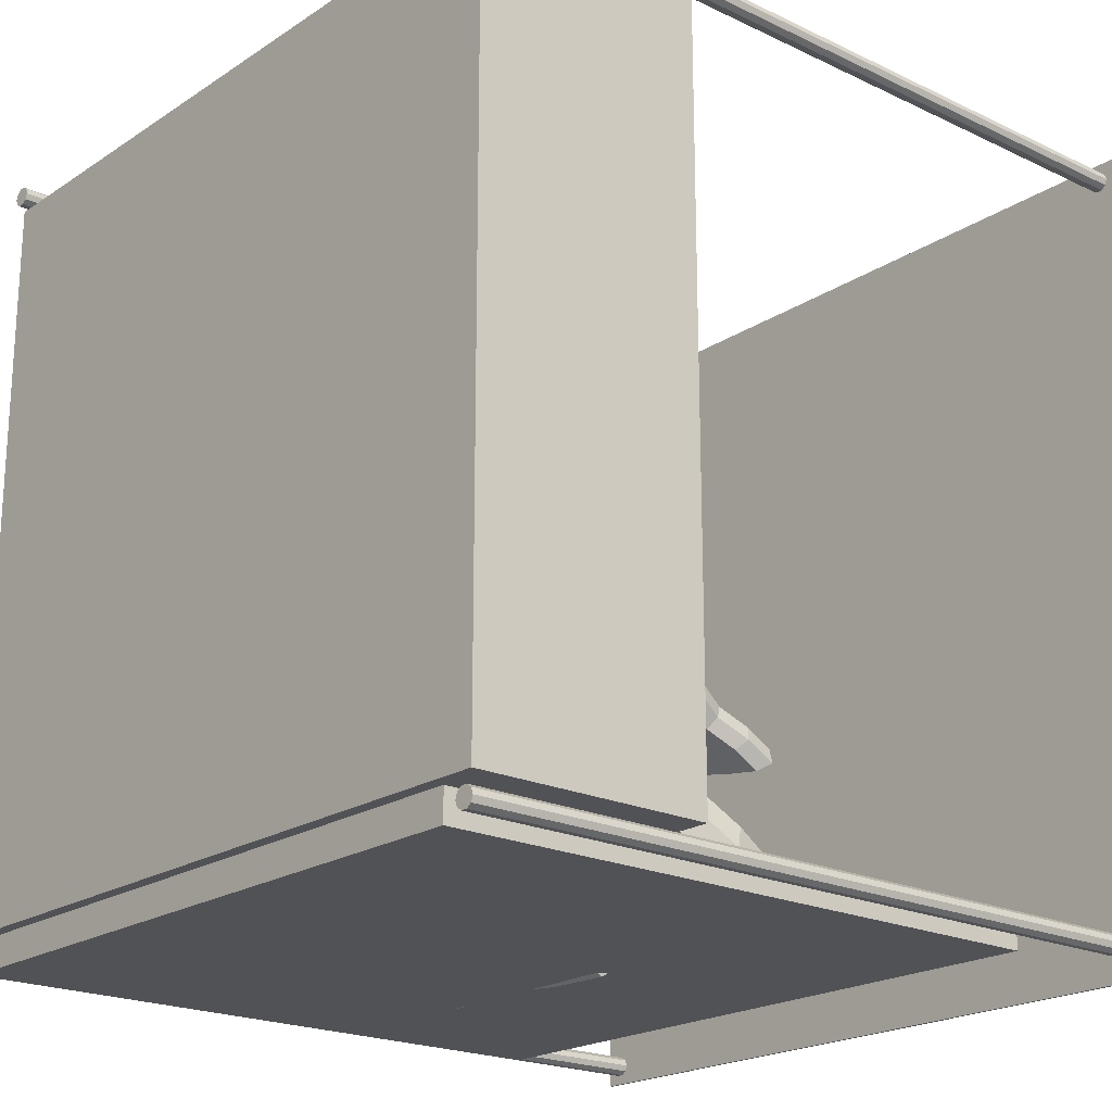
<metadata>
{"format":"obj","ext":"obj","renderer":"f3d","projection":"perspective","resolution":1024,"background":"white","views":[{"elev":-20.7,"azim":49.4,"up":"+Z"}]}
</metadata>
<code>
o Bed
g Bed
v 0 0 0
v -2.86 0 0
v 0 0.9313 0
v -2.86 0.9313 0
v -2.86 0 -2.921
v -2.86 0.9313 -2.921
v 0 0 -2.921
v 0 0.9313 -2.921
f 3 4 2 1
f 4 6 5 2
f 6 8 7 5
f 8 3 1 7
f 8 6 4 3
f 1 2 5 7
g Bed
v -0.1271 0 -2.945
v -2.783 0 -2.945
v -0.1271 2.508 -2.945
v -2.783 2.508 -2.945
v -2.783 0 -3.066
v -2.783 2.508 -3.066
v -0.1271 0 -3.066
v -0.1271 2.508 -3.066
f 11 12 10 9
f 12 14 13 10
f 14 16 15 13
f 16 11 9 15
f 16 14 12 11
f 9 10 13 15
g Bed (2)
v 0.03923 3.159 0.1562
v -2.956 3.159 0.1562
v 0.03923 3.169 0.1562
v -2.956 3.169 0.1562
v -2.956 3.159 -3.077
v -2.956 3.169 -3.077
v 0.03923 3.159 -3.077
v 0.03923 3.169 -3.077
f 19 20 18 17
f 20 22 21 18
f 22 24 23 21
f 24 19 17 23
f 24 22 20 19
f 17 18 21 23
g Cylinder
v -0.07266 0 0.08089
v -0.07266 3.169 0.08089
v -0.06502 0 0.1038
v -0.06502 3.169 0.1038
v -0.045 0 0.118
v -0.045 3.169 0.118
v -0.02026 0 0.118
v -0.02026 3.169 0.118
v -0.000243 0 0.1038
v -0.000243 3.169 0.1038
v 0.007403 0 0.08089
v 0.007403 3.169 0.08089
v -0.000243 0 0.05794
v -0.000243 3.169 0.05794
v -0.02026 0 0.04376
v -0.02026 3.169 0.04376
v -0.045 0 0.04376
v -0.045 3.169 0.04376
v -0.06502 0 0.05794
v -0.06502 3.169 0.05794
v -0.03263 0 0.08089
v -0.03263 3.169 0.08089
f 25 45 27
f 27 45 29
f 29 45 31
f 31 45 33
f 33 45 35
f 35 45 37
f 37 45 39
f 39 45 41
f 41 45 43
f 43 45 25
f 28 46 26
f 30 46 28
f 32 46 30
f 34 46 32
f 36 46 34
f 38 46 36
f 40 46 38
f 42 46 40
f 44 46 42
f 26 46 44
f 28 26 25
f 25 27 28
f 30 28 27
f 27 29 30
f 32 30 29
f 29 31 32
f 34 32 31
f 31 33 34
f 36 34 33
f 33 35 36
f 38 36 35
f 35 37 38
f 40 38 37
f 37 39 40
f 42 40 39
f 39 41 42
f 44 42 41
f 41 43 44
f 26 44 43
f 43 25 26
g Cylinder (1)
v -0.07265 0 -3.002
v -0.07265 3.169 -3.002
v -0.06501 0 -2.979
v -0.06501 3.169 -2.979
v -0.04499 0 -2.965
v -0.04499 3.169 -2.965
v -0.02025 0 -2.965
v -0.02025 3.169 -2.965
v -0.0002339 0 -2.979
v -0.0002339 3.169 -2.979
v 0.007412 0 -3.002
v 0.007412 3.169 -3.002
v -0.0002339 0 -3.025
v -0.0002339 3.169 -3.025
v -0.02025 0 -3.039
v -0.02025 3.169 -3.039
v -0.04499 0 -3.039
v -0.04499 3.169 -3.039
v -0.06501 0 -3.025
v -0.06501 3.169 -3.025
v -0.03262 0 -3.002
v -0.03262 3.169 -3.002
f 47 67 49
f 49 67 51
f 51 67 53
f 53 67 55
f 55 67 57
f 57 67 59
f 59 67 61
f 61 67 63
f 63 67 65
f 65 67 47
f 50 68 48
f 52 68 50
f 54 68 52
f 56 68 54
f 58 68 56
f 60 68 58
f 62 68 60
f 64 68 62
f 66 68 64
f 48 68 66
f 50 48 47
f 47 49 50
f 52 50 49
f 49 51 52
f 54 52 51
f 51 53 54
f 56 54 53
f 53 55 56
f 58 56 55
f 55 57 58
f 60 58 57
f 57 59 60
f 62 60 59
f 59 61 62
f 64 62 61
f 61 63 64
f 66 64 63
f 63 65 66
f 48 66 65
f 65 47 48
g Cylinder (2)
v -2.932 0 0.08088
v -2.932 3.169 0.08088
v -2.924 0 0.1038
v -2.924 3.169 0.1038
v -2.904 0 0.118
v -2.904 3.169 0.118
v -2.879 0 0.118
v -2.879 3.169 0.118
v -2.859 0 0.1038
v -2.859 3.169 0.1038
v -2.852 0 0.08088
v -2.852 3.169 0.08088
v -2.859 0 0.05793
v -2.859 3.169 0.05793
v -2.879 0 0.04375
v -2.879 3.169 0.04375
v -2.904 0 0.04375
v -2.904 3.169 0.04375
v -2.924 0 0.05793
v -2.924 3.169 0.05793
v -2.892 0 0.08088
v -2.892 3.169 0.08088
f 69 89 71
f 71 89 73
f 73 89 75
f 75 89 77
f 77 89 79
f 79 89 81
f 81 89 83
f 83 89 85
f 85 89 87
f 87 89 69
f 72 90 70
f 74 90 72
f 76 90 74
f 78 90 76
f 80 90 78
f 82 90 80
f 84 90 82
f 86 90 84
f 88 90 86
f 70 90 88
f 72 70 69
f 69 71 72
f 74 72 71
f 71 73 74
f 76 74 73
f 73 75 76
f 78 76 75
f 75 77 78
f 80 78 77
f 77 79 80
f 82 80 79
f 79 81 82
f 84 82 81
f 81 83 84
f 86 84 83
f 83 85 86
f 88 86 85
f 85 87 88
f 70 88 87
f 87 69 70
g Cylinder (3)
v -2.932 0 -3.002
v -2.932 3.169 -3.002
v -2.924 0 -2.979
v -2.924 3.169 -2.979
v -2.904 0 -2.965
v -2.904 3.169 -2.965
v -2.879 0 -2.965
v -2.879 3.169 -2.965
v -2.859 0 -2.979
v -2.859 3.169 -2.979
v -2.852 0 -3.002
v -2.852 3.169 -3.002
v -2.859 0 -3.025
v -2.859 3.169 -3.025
v -2.879 0 -3.039
v -2.879 3.169 -3.039
v -2.904 0 -3.039
v -2.904 3.169 -3.039
v -2.924 0 -3.025
v -2.924 3.169 -3.025
v -2.892 0 -3.002
v -2.892 3.169 -3.002
f 91 111 93
f 93 111 95
f 95 111 97
f 97 111 99
f 99 111 101
f 101 111 103
f 103 111 105
f 105 111 107
f 107 111 109
f 109 111 91
f 94 112 92
f 96 112 94
f 98 112 96
f 100 112 98
f 102 112 100
f 104 112 102
f 106 112 104
f 108 112 106
f 110 112 108
f 92 112 110
f 94 92 91
f 91 93 94
f 96 94 93
f 93 95 96
f 98 96 95
f 95 97 98
f 100 98 97
f 97 99 100
f 102 100 99
f 99 101 102
f 104 102 101
f 101 103 104
f 106 104 103
f 103 105 106
f 108 106 105
f 105 107 108
f 110 108 107
f 107 109 110
f 92 110 109
f 109 91 92
g PillowProxy
v -1.828 0.8818 -2.44
v -2.085 0.8613 -2.419
v -2.106 0.8933 -2.306
v -1.826 0.9157 -2.328
v -2.342 0.8613 -2.416
v -2.387 0.8933 -2.302
v -2.082 0.9974 -2.251
v -1.825 1.018 -2.272
v -2.34 0.9974 -2.247
v -1.837 1.641 -3.054
v -1.836 1.744 -2.998
v -2.117 1.766 -3.012
v -2.094 1.662 -3.067
v -2.397 1.766 -3.008
v -2.352 1.662 -3.063
v -1.834 1.778 -2.886
v -2.092 1.798 -2.899
v -2.349 1.798 -2.895
v -1.312 0.8613 -2.431
v -1.57 0.8613 -2.427
v -1.545 0.8933 -2.314
v -1.264 0.8933 -2.318
v -1.567 0.9973 -2.259
v -1.31 0.9973 -2.263
v -1.322 1.662 -3.079
v -1.275 1.766 -3.024
v -1.555 1.766 -3.02
v -1.579 1.662 -3.075
v -1.319 1.798 -2.911
v -1.577 1.798 -2.907
v -1.32 1.462 -2.917
v -1.272 1.548 -2.848
v -1.372 1.262 -2.754
v -1.33 1.33 -2.671
v -1.317 1.598 -2.749
v -1.37 1.398 -2.586
v -2.395 1.548 -2.831
v -2.349 1.462 -2.901
v -2.332 1.33 -2.656
v -2.292 1.262 -2.74
v -2.347 1.598 -2.733
v -2.289 1.398 -2.572
v -2.089 1.598 -2.737
v -2.059 1.398 -2.576
v -1.832 1.588 -2.733
v -1.83 1.398 -2.579
v -2.062 1.262 -2.744
v -2.092 1.462 -2.905
v -1.832 1.262 -2.747
v -1.834 1.452 -2.901
v -1.575 1.598 -2.745
v -1.6 1.398 -2.582
v -1.602 1.262 -2.751
v -1.577 1.462 -2.913
v -1.315 1.061 -2.593
v -1.267 1.111 -2.495
v -1.312 1.198 -2.425
v -2.39 1.111 -2.478
v -2.345 1.061 -2.578
v -2.342 1.198 -2.409
v -2.085 1.198 -2.413
v -1.827 1.208 -2.425
v -2.087 1.061 -2.581
v -1.83 1.072 -2.594
v -1.57 1.198 -2.421
v -1.572 1.061 -2.589
f 116 115 114 113
f 115 118 117 114
f 120 119 115 116
f 119 121 118 115
f 125 124 123 122
f 127 126 124 125
f 124 129 128 123
f 126 130 129 124
f 134 133 132 131
f 133 116 113 132
f 136 135 133 134
f 135 120 116 133
f 140 139 138 137
f 122 123 139 140
f 139 142 141 138
f 123 128 142 139
f 138 144 143 137
f 144 146 145 143
f 141 147 144 138
f 147 148 146 144
f 150 149 126 127
f 152 151 149 150
f 149 153 130 126
f 151 154 153 149
f 156 155 153 154
f 155 129 130 153
f 158 157 155 156
f 157 128 129 155
f 150 160 159 152
f 127 125 160 150
f 160 162 161 159
f 125 122 162 160
f 164 163 157 158
f 163 142 128 157
f 148 147 163 164
f 147 141 142 163
f 162 166 165 161
f 122 140 166 162
f 166 143 145 165
f 140 137 143 166
f 146 168 167 145
f 168 134 131 167
f 148 169 168 146
f 169 136 134 168
f 171 170 151 152
f 117 118 170 171
f 170 172 154 151
f 118 121 172 170
f 119 173 172 121
f 173 156 154 172
f 120 174 173 119
f 174 158 156 173
f 171 175 114 117
f 152 159 175 171
f 175 176 113 114
f 159 161 176 175
f 135 177 174 120
f 177 164 158 174
f 136 169 177 135
f 169 148 164 177
f 176 178 132 113
f 161 165 178 176
f 178 167 131 132
f 165 145 167 178
g PillowProxy (1)
v -0.8938 0.939 -2.497
v -1.105 0.9385 -2.476
v -1.119 0.9632 -2.382
v -0.8884 0.9638 -2.405
v -1.315 0.9552 -2.468
v -1.348 0.9815 -2.373
v -1.091 1.045 -2.335
v -0.88 1.046 -2.356
v -1.302 1.062 -2.327
v -0.8617 1.575 -2.983
v -0.8534 1.657 -2.935
v -1.082 1.694 -2.94
v -1.071 1.609 -2.988
v -1.311 1.712 -2.931
v -1.282 1.626 -2.98
v -0.8479 1.682 -2.842
v -1.057 1.716 -2.847
v -1.268 1.733 -2.839
v -0.474 0.8883 -2.5
v -0.6844 0.905 -2.492
v -0.66 0.9268 -2.399
v -0.4308 0.9086 -2.408
v -0.6705 1.012 -2.351
v -0.4602 0.9952 -2.359
v -0.4402 1.559 -3.012
v -0.3939 1.64 -2.966
v -0.6232 1.658 -2.958
v -0.6505 1.576 -3.004
v -0.4263 1.666 -2.871
v -0.6367 1.683 -2.863
v -0.4486 1.391 -2.884
v -0.4031 1.457 -2.827
v -0.5022 1.227 -2.754
v -0.4615 1.278 -2.685
v -0.4348 1.498 -2.743
v -0.4884 1.334 -2.613
v -1.32 1.53 -2.792
v -1.29 1.458 -2.852
v -1.28 1.343 -2.654
v -1.253 1.287 -2.726
v -1.276 1.565 -2.711
v -1.239 1.394 -2.585
v -1.066 1.548 -2.719
v -1.052 1.379 -2.592
v -0.8559 1.523 -2.721
v -0.8639 1.364 -2.599
v -1.066 1.272 -2.733
v -1.08 1.441 -2.86
v -0.8778 1.257 -2.74
v -0.8698 1.416 -2.862
v -0.6451 1.515 -2.735
v -0.6762 1.349 -2.606
v -0.69 1.242 -2.747
v -0.659 1.408 -2.876
v -0.4656 1.056 -2.628
v -0.4215 1.091 -2.547
v -0.4517 1.163 -2.487
v -1.339 1.164 -2.513
v -1.307 1.123 -2.596
v -1.293 1.23 -2.455
v -1.083 1.213 -2.463
v -0.872 1.205 -2.478
v -1.097 1.106 -2.604
v -0.8858 1.098 -2.619
v -0.6621 1.18 -2.479
v -0.6759 1.073 -2.62
f 182 181 180 179
f 181 184 183 180
f 186 185 181 182
f 185 187 184 181
f 191 190 189 188
f 193 192 190 191
f 190 195 194 189
f 192 196 195 190
f 200 199 198 197
f 199 182 179 198
f 202 201 199 200
f 201 186 182 199
f 206 205 204 203
f 188 189 205 206
f 205 208 207 204
f 189 194 208 205
f 204 210 209 203
f 210 212 211 209
f 207 213 210 204
f 213 214 212 210
f 216 215 192 193
f 218 217 215 216
f 215 219 196 192
f 217 220 219 215
f 222 221 219 220
f 221 195 196 219
f 224 223 221 222
f 223 194 195 221
f 216 226 225 218
f 193 191 226 216
f 226 228 227 225
f 191 188 228 226
f 230 229 223 224
f 229 208 194 223
f 214 213 229 230
f 213 207 208 229
f 228 232 231 227
f 188 206 232 228
f 232 209 211 231
f 206 203 209 232
f 212 234 233 211
f 234 200 197 233
f 214 235 234 212
f 235 202 200 234
f 237 236 217 218
f 183 184 236 237
f 236 238 220 217
f 184 187 238 236
f 185 239 238 187
f 239 222 220 238
f 186 240 239 185
f 240 224 222 239
f 237 241 180 183
f 218 225 241 237
f 241 242 179 180
f 225 227 242 241
f 201 243 240 186
f 243 230 224 240
f 202 235 243 201
f 235 214 230 243
f 242 244 198 179
f 227 231 244 242
f 244 233 197 198
f 231 211 233 244
g PillowProxy (2)
v -2.265 0.9177 -2.212
v -2.402 0.8783 -2.246
v -2.436 0.8843 -2.187
v -2.286 0.9273 -2.149
v -2.54 0.8516 -2.288
v -2.585 0.8552 -2.233
v -2.444 0.9398 -2.148
v -2.307 0.9792 -2.114
v -2.582 0.9131 -2.19
v -2.265 1.388 -2.507
v -2.286 1.44 -2.472
v -2.436 1.425 -2.527
v -2.403 1.374 -2.558
v -2.586 1.395 -2.573
v -2.54 1.347 -2.6
v -2.307 1.449 -2.41
v -2.445 1.435 -2.46
v -2.582 1.409 -2.502
v -1.989 0.9584 -2.119
v -2.127 0.9317 -2.161
v -2.136 0.9425 -2.095
v -1.986 0.9717 -2.049
v -2.169 0.9932 -2.064
v -2.031 1.02 -2.021
v -1.99 1.454 -2.431
v -1.986 1.512 -2.388
v -2.136 1.483 -2.434
v -2.128 1.427 -2.473
v -2.032 1.515 -2.333
v -2.17 1.489 -2.375
v -1.99 1.33 -2.353
v -1.986 1.377 -2.303
v -2.019 1.2 -2.284
v -2.018 1.236 -2.228
v -2.032 1.392 -2.255
v -2.061 1.262 -2.186
v -2.586 1.26 -2.488
v -2.54 1.223 -2.522
v -2.554 1.132 -2.393
v -2.511 1.105 -2.435
v -2.582 1.285 -2.424
v -2.552 1.167 -2.337
v -2.445 1.311 -2.382
v -2.43 1.19 -2.299
v -2.307 1.332 -2.336
v -2.307 1.214 -2.262
v -2.388 1.129 -2.397
v -2.403 1.25 -2.48
v -2.265 1.153 -2.36
v -2.265 1.27 -2.433
v -2.169 1.365 -2.297
v -2.184 1.238 -2.224
v -2.142 1.177 -2.322
v -2.127 1.303 -2.395
v -1.99 1.082 -2.197
v -1.986 1.107 -2.134
v -2.032 1.144 -2.099
v -2.586 0.9902 -2.318
v -2.54 0.9755 -2.366
v -2.582 1.037 -2.268
v -2.444 1.064 -2.226
v -2.307 1.097 -2.188
v -2.402 1.002 -2.324
v -2.265 1.035 -2.286
v -2.169 1.117 -2.141
v -2.127 1.056 -2.239
f 248 247 246 245
f 247 250 249 246
f 252 251 247 248
f 251 253 250 247
f 257 256 255 254
f 259 258 256 257
f 256 261 260 255
f 258 262 261 256
f 266 265 264 263
f 265 248 245 264
f 268 267 265 266
f 267 252 248 265
f 272 271 270 269
f 254 255 271 272
f 271 274 273 270
f 255 260 274 271
f 270 276 275 269
f 276 278 277 275
f 273 279 276 270
f 279 280 278 276
f 282 281 258 259
f 284 283 281 282
f 281 285 262 258
f 283 286 285 281
f 288 287 285 286
f 287 261 262 285
f 290 289 287 288
f 289 260 261 287
f 282 292 291 284
f 259 257 292 282
f 292 294 293 291
f 257 254 294 292
f 296 295 289 290
f 295 274 260 289
f 280 279 295 296
f 279 273 274 295
f 294 298 297 293
f 254 272 298 294
f 298 275 277 297
f 272 269 275 298
f 278 300 299 277
f 300 266 263 299
f 280 301 300 278
f 301 268 266 300
f 303 302 283 284
f 249 250 302 303
f 302 304 286 283
f 250 253 304 302
f 251 305 304 253
f 305 288 286 304
f 252 306 305 251
f 306 290 288 305
f 303 307 246 249
f 284 291 307 303
f 307 308 245 246
f 291 293 308 307
f 267 309 306 252
f 309 296 290 306
f 268 301 309 267
f 301 280 296 309
f 308 310 264 245
f 293 297 310 308
f 310 299 263 264
f 297 277 299 310
g PillowProxy (3)
v -2.504 0.9177 -2.679
v -2.688 0.8705 -2.682
v -2.71 0.8758 -2.617
v -2.51 0.9273 -2.614
v -2.874 0.836 -2.693
v -2.913 0.8382 -2.629
v -2.706 0.932 -2.577
v -2.522 0.9792 -2.574
v -2.891 0.8975 -2.588
v -2.575 1.388 -2.966
v -2.587 1.44 -2.927
v -2.792 1.416 -2.947
v -2.763 1.366 -2.985
v -2.994 1.378 -2.959
v -2.949 1.332 -2.996
v -2.593 1.449 -2.861
v -2.78 1.428 -2.88
v -2.966 1.393 -2.891
v -2.131 0.974 -2.65
v -2.317 0.9395 -2.661
v -2.306 0.951 -2.594
v -2.103 0.9887 -2.582
v -2.334 1.001 -2.556
v -2.149 1.036 -2.545
v -2.206 1.47 -2.953
v -2.185 1.529 -2.912
v -2.387 1.491 -2.924
v -2.392 1.435 -2.964
v -2.223 1.531 -2.848
v -2.409 1.497 -2.859
v -2.187 1.346 -2.877
v -2.164 1.394 -2.83
v -2.208 1.214 -2.804
v -2.187 1.251 -2.75
v -2.205 1.407 -2.772
v -2.226 1.276 -2.699
v -2.974 1.243 -2.876
v -2.93 1.208 -2.92
v -2.91 1.116 -2.791
v -2.871 1.091 -2.842
v -2.947 1.269 -2.815
v -2.889 1.153 -2.737
v -2.762 1.304 -2.804
v -2.723 1.183 -2.727
v -2.575 1.332 -2.79
v -2.557 1.214 -2.718
v -2.706 1.122 -2.832
v -2.744 1.242 -2.909
v -2.54 1.153 -2.823
v -2.558 1.27 -2.895
v -2.39 1.373 -2.783
v -2.392 1.245 -2.708
v -2.374 1.184 -2.813
v -2.373 1.311 -2.888
v -2.15 1.098 -2.726
v -2.124 1.124 -2.665
v -2.167 1.159 -2.621
v -2.933 0.9732 -2.711
v -2.892 0.9599 -2.769
v -2.91 1.021 -2.664
v -2.724 1.056 -2.653
v -2.54 1.097 -2.646
v -2.707 0.9944 -2.758
v -2.522 1.035 -2.751
v -2.353 1.125 -2.632
v -2.336 1.063 -2.737
f 314 313 312 311
f 313 316 315 312
f 318 317 313 314
f 317 319 316 313
f 323 322 321 320
f 325 324 322 323
f 322 327 326 321
f 324 328 327 322
f 332 331 330 329
f 331 314 311 330
f 334 333 331 332
f 333 318 314 331
f 338 337 336 335
f 320 321 337 338
f 337 340 339 336
f 321 326 340 337
f 336 342 341 335
f 342 344 343 341
f 339 345 342 336
f 345 346 344 342
f 348 347 324 325
f 350 349 347 348
f 347 351 328 324
f 349 352 351 347
f 354 353 351 352
f 353 327 328 351
f 356 355 353 354
f 355 326 327 353
f 348 358 357 350
f 325 323 358 348
f 358 360 359 357
f 323 320 360 358
f 362 361 355 356
f 361 340 326 355
f 346 345 361 362
f 345 339 340 361
f 360 364 363 359
f 320 338 364 360
f 364 341 343 363
f 338 335 341 364
f 344 366 365 343
f 366 332 329 365
f 346 367 366 344
f 367 334 332 366
f 369 368 349 350
f 315 316 368 369
f 368 370 352 349
f 316 319 370 368
f 317 371 370 319
f 371 354 352 370
f 318 372 371 317
f 372 356 354 371
f 369 373 312 315
f 350 357 373 369
f 373 374 311 312
f 357 359 374 373
f 333 375 372 318
f 375 362 356 372
f 334 367 375 333
f 367 346 362 375
f 374 376 330 311
f 359 363 376 374
f 376 365 329 330
f 363 343 365 376
g PillowProxy (4)
v -1.313 0.8915 -2.252
v -1.419 0.89 -2.229
v -1.421 0.895 -2.179
v -1.304 0.8966 -2.204
v -1.526 0.8982 -2.212
v -1.537 0.904 -2.16
v -1.403 0.9328 -2.15
v -1.296 0.9344 -2.173
v -1.51 0.9411 -2.133
v -1.317 1.254 -2.448
v -1.309 1.291 -2.418
v -1.425 1.311 -2.404
v -1.423 1.272 -2.436
v -1.542 1.32 -2.385
v -1.53 1.28 -2.418
v -1.3 1.297 -2.369
v -1.407 1.315 -2.357
v -1.514 1.323 -2.34
v -1.099 0.8652 -2.282
v -1.206 0.8734 -2.264
v -1.188 0.8769 -2.217
v -1.071 0.8679 -2.236
v -1.189 0.9163 -2.185
v -1.083 0.908 -2.203
v -1.103 1.247 -2.488
v -1.076 1.284 -2.461
v -1.192 1.293 -2.442
v -1.21 1.255 -2.471
v -1.087 1.29 -2.409
v -1.194 1.298 -2.392
v -1.102 1.152 -2.437
v -1.075 1.18 -2.405
v -1.124 1.058 -2.381
v -1.099 1.078 -2.345
v -1.086 1.194 -2.358
v -1.108 1.101 -2.302
v -1.54 1.216 -2.329
v -1.529 1.185 -2.367
v -1.514 1.11 -2.277
v -1.505 1.087 -2.319
v -1.513 1.227 -2.288
v -1.489 1.13 -2.24
v -1.406 1.219 -2.305
v -1.394 1.123 -2.256
v -1.299 1.206 -2.32
v -1.298 1.115 -2.271
v -1.41 1.08 -2.334
v -1.422 1.176 -2.384
v -1.315 1.073 -2.35
v -1.316 1.163 -2.399
v -1.193 1.203 -2.34
v -1.203 1.108 -2.287
v -1.219 1.065 -2.366
v -1.209 1.16 -2.419
v -1.1 0.9606 -2.333
v -1.072 0.972 -2.292
v -1.084 1.003 -2.254
v -1.538 1.008 -2.216
v -1.527 0.9937 -2.263
v -1.511 1.037 -2.185
v -1.404 1.028 -2.202
v -1.297 1.025 -2.222
v -1.42 0.9854 -2.281
v -1.314 0.9821 -2.301
v -1.19 1.012 -2.237
v -1.207 0.9689 -2.316
f 380 379 378 377
f 379 382 381 378
f 384 383 379 380
f 383 385 382 379
f 389 388 387 386
f 391 390 388 389
f 388 393 392 387
f 390 394 393 388
f 398 397 396 395
f 397 380 377 396
f 400 399 397 398
f 399 384 380 397
f 404 403 402 401
f 386 387 403 404
f 403 406 405 402
f 387 392 406 403
f 402 408 407 401
f 408 410 409 407
f 405 411 408 402
f 411 412 410 408
f 414 413 390 391
f 416 415 413 414
f 413 417 394 390
f 415 418 417 413
f 420 419 417 418
f 419 393 394 417
f 422 421 419 420
f 421 392 393 419
f 414 424 423 416
f 391 389 424 414
f 424 426 425 423
f 389 386 426 424
f 428 427 421 422
f 427 406 392 421
f 412 411 427 428
f 411 405 406 427
f 426 430 429 425
f 386 404 430 426
f 430 407 409 429
f 404 401 407 430
f 410 432 431 409
f 432 398 395 431
f 412 433 432 410
f 433 400 398 432
f 435 434 415 416
f 381 382 434 435
f 434 436 418 415
f 382 385 436 434
f 383 437 436 385
f 437 420 418 436
f 384 438 437 383
f 438 422 420 437
f 435 439 378 381
f 416 423 439 435
f 439 440 377 378
f 423 425 440 439
f 399 441 438 384
f 441 428 422 438
f 400 433 441 399
f 433 412 428 441
f 440 442 396 377
f 425 429 442 440
f 442 431 395 396
f 429 409 431 442
g PillowProxy (5)
v -0.3855 0.8915 -2.426
v -0.5335 0.8932 -2.396
v -0.5385 0.8984 -2.345
v -0.3772 0.8966 -2.377
v -0.6816 0.9046 -2.372
v -0.7 0.9109 -2.319
v -0.5173 0.936 -2.317
v -0.3693 0.9344 -2.347
v -0.6654 0.9475 -2.293
v -0.3895 1.254 -2.622
v -0.3816 1.291 -2.591
v -0.5431 1.315 -2.571
v -0.5377 1.275 -2.603
v -0.7046 1.327 -2.544
v -0.6858 1.286 -2.579
v -0.3733 1.297 -2.543
v -0.5215 1.318 -2.524
v -0.6696 1.329 -2.5
v -0.08917 0.8588 -2.469
v -0.2373 0.8702 -2.444
v -0.2157 0.8734 -2.398
v -0.05422 0.861 -2.424
v -0.2211 0.9131 -2.366
v -0.07297 0.9016 -2.39
v -0.09339 1.241 -2.675
v -0.05882 1.277 -2.65
v -0.2203 1.29 -2.623
v -0.2415 1.252 -2.651
v -0.07719 1.283 -2.597
v -0.2253 1.295 -2.572
v -0.09233 1.145 -2.624
v -0.05767 1.173 -2.593
v -0.1231 1.052 -2.567
v -0.09116 1.072 -2.531
v -0.07614 1.188 -2.545
v -0.1069 1.095 -2.488
v -0.7034 1.223 -2.488
v -0.6848 1.191 -2.527
v -0.6676 1.116 -2.437
v -0.6519 1.093 -2.48
v -0.6686 1.234 -2.448
v -0.6357 1.136 -2.402
v -0.5205 1.222 -2.472
v -0.5035 1.126 -2.423
v -0.3723 1.206 -2.494
v -0.3713 1.115 -2.445
v -0.5197 1.083 -2.502
v -0.5366 1.18 -2.551
v -0.3875 1.073 -2.524
v -0.3885 1.163 -2.573
v -0.2242 1.199 -2.521
v -0.2391 1.105 -2.466
v -0.2553 1.062 -2.545
v -0.2404 1.157 -2.6
v -0.09022 0.9542 -2.52
v -0.05537 0.965 -2.481
v -0.07403 0.9971 -2.441
v -0.7011 1.015 -2.375
v -0.6826 1 -2.424
v -0.6664 1.043 -2.345
v -0.5183 1.031 -2.369
v -0.3703 1.025 -2.396
v -0.5345 0.9886 -2.448
v -0.3865 0.982 -2.475
v -0.2221 1.009 -2.417
v -0.2383 0.9657 -2.496
f 446 445 444 443
f 445 448 447 444
f 450 449 445 446
f 449 451 448 445
f 455 454 453 452
f 457 456 454 455
f 454 459 458 453
f 456 460 459 454
f 464 463 462 461
f 463 446 443 462
f 466 465 463 464
f 465 450 446 463
f 470 469 468 467
f 452 453 469 470
f 469 472 471 468
f 453 458 472 469
f 468 474 473 467
f 474 476 475 473
f 471 477 474 468
f 477 478 476 474
f 480 479 456 457
f 482 481 479 480
f 479 483 460 456
f 481 484 483 479
f 486 485 483 484
f 485 459 460 483
f 488 487 485 486
f 487 458 459 485
f 480 490 489 482
f 457 455 490 480
f 490 492 491 489
f 455 452 492 490
f 494 493 487 488
f 493 472 458 487
f 478 477 493 494
f 477 471 472 493
f 492 496 495 491
f 452 470 496 492
f 496 473 475 495
f 470 467 473 496
f 476 498 497 475
f 498 464 461 497
f 478 499 498 476
f 499 466 464 498
f 501 500 481 482
f 447 448 500 501
f 500 502 484 481
f 448 451 502 500
f 449 503 502 451
f 503 486 484 502
f 450 504 503 449
f 504 488 486 503
f 501 505 444 447
f 482 489 505 501
f 505 506 443 444
f 489 491 506 505
f 465 507 504 450
f 507 494 488 504
f 466 499 507 465
f 499 478 494 507
f 506 508 462 443
f 491 495 508 506
f 508 497 461 462
f 495 475 497 508

</code>
